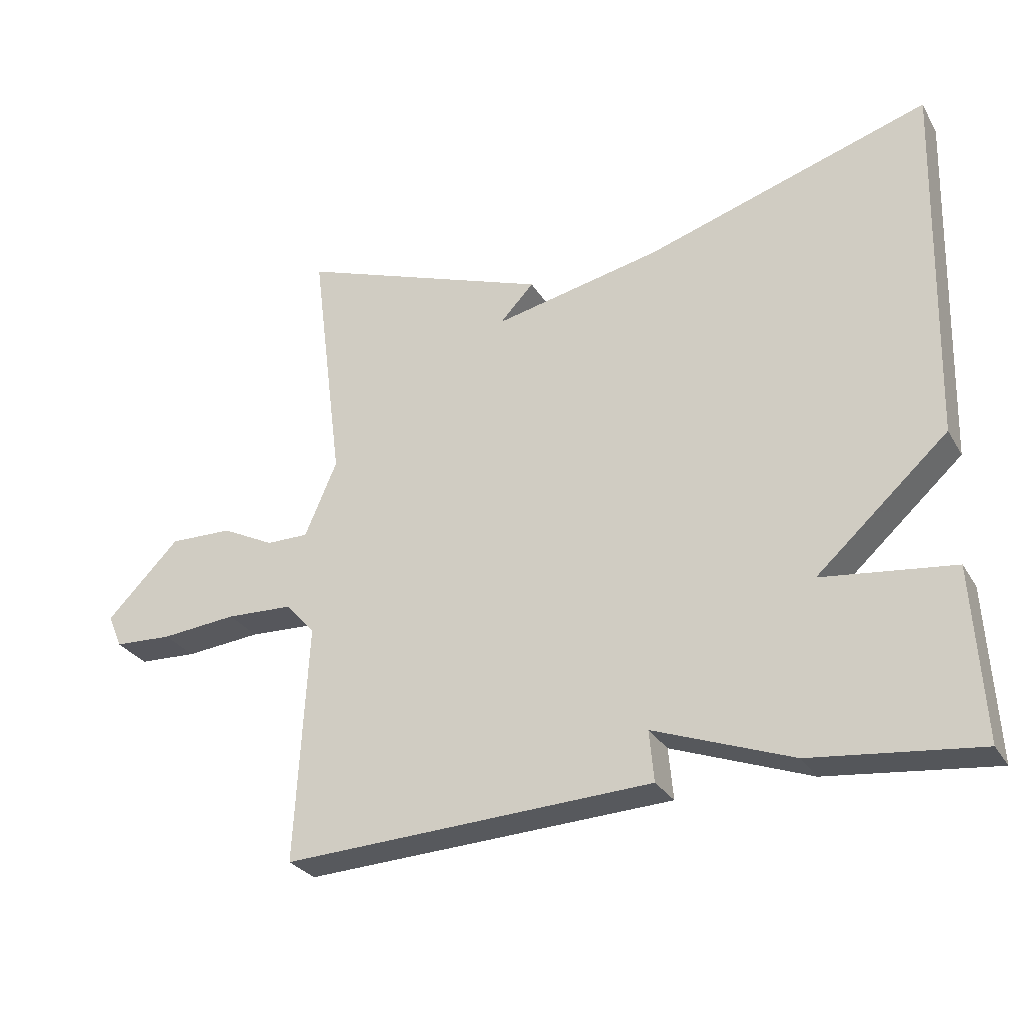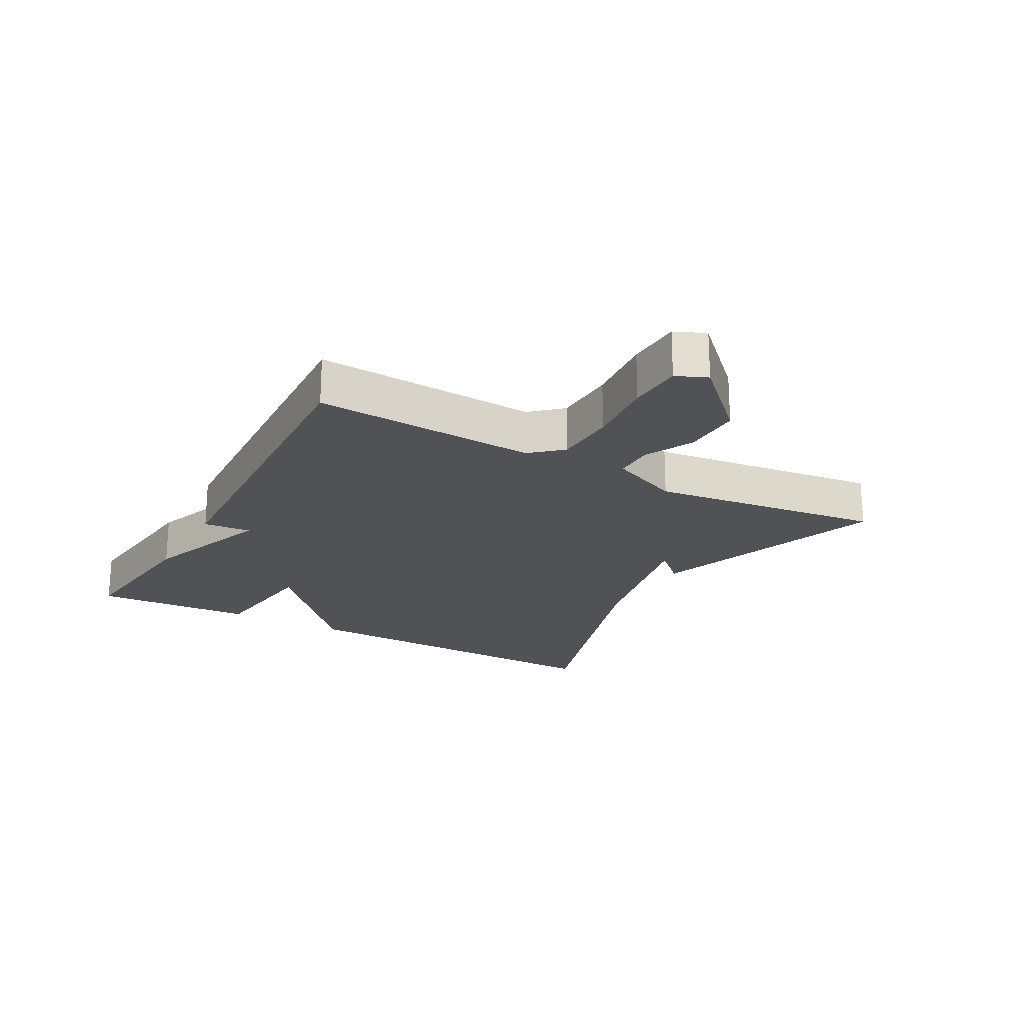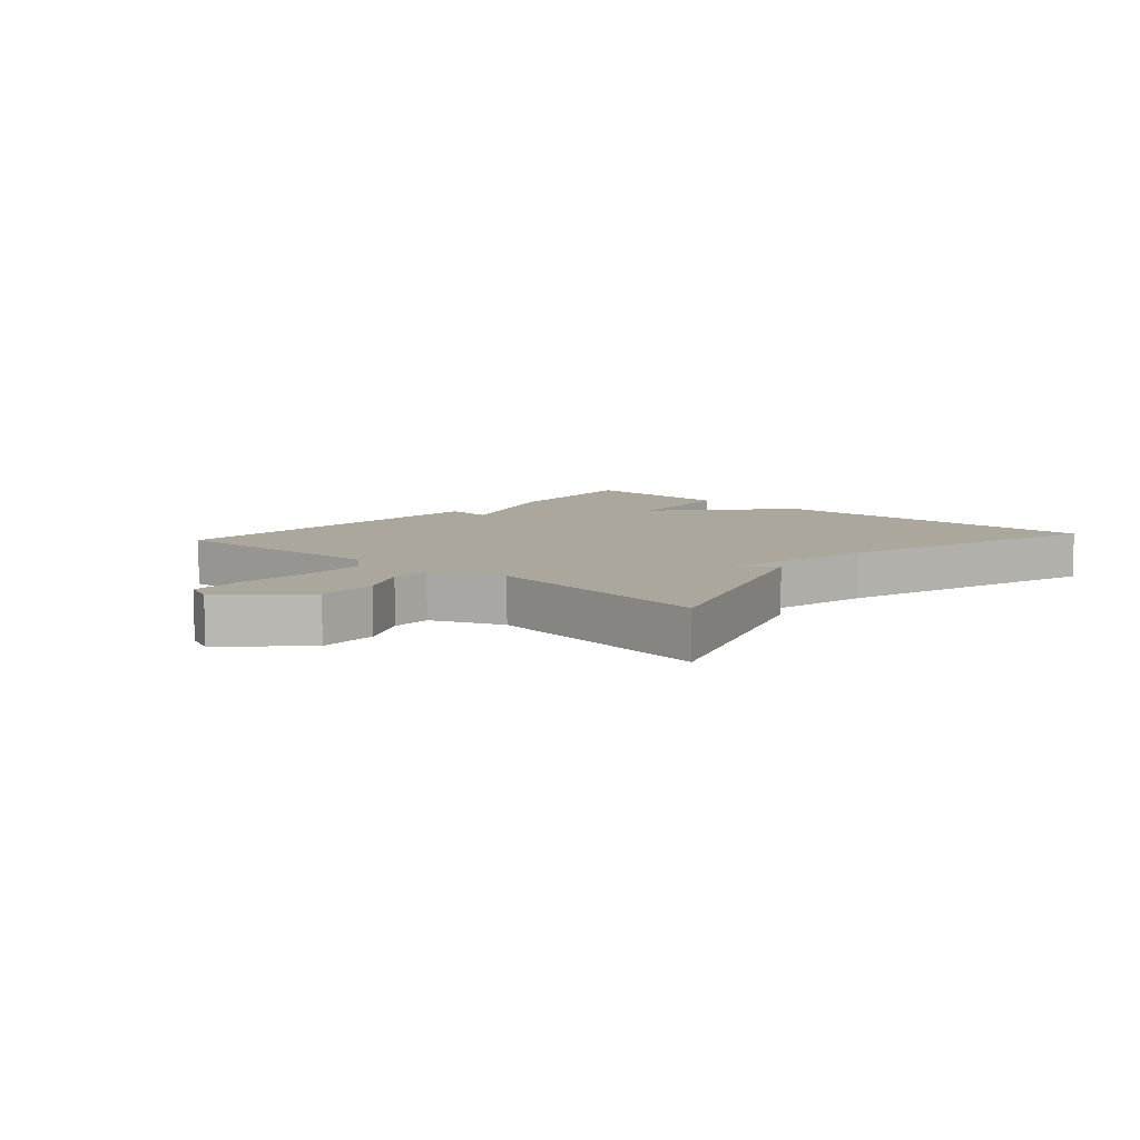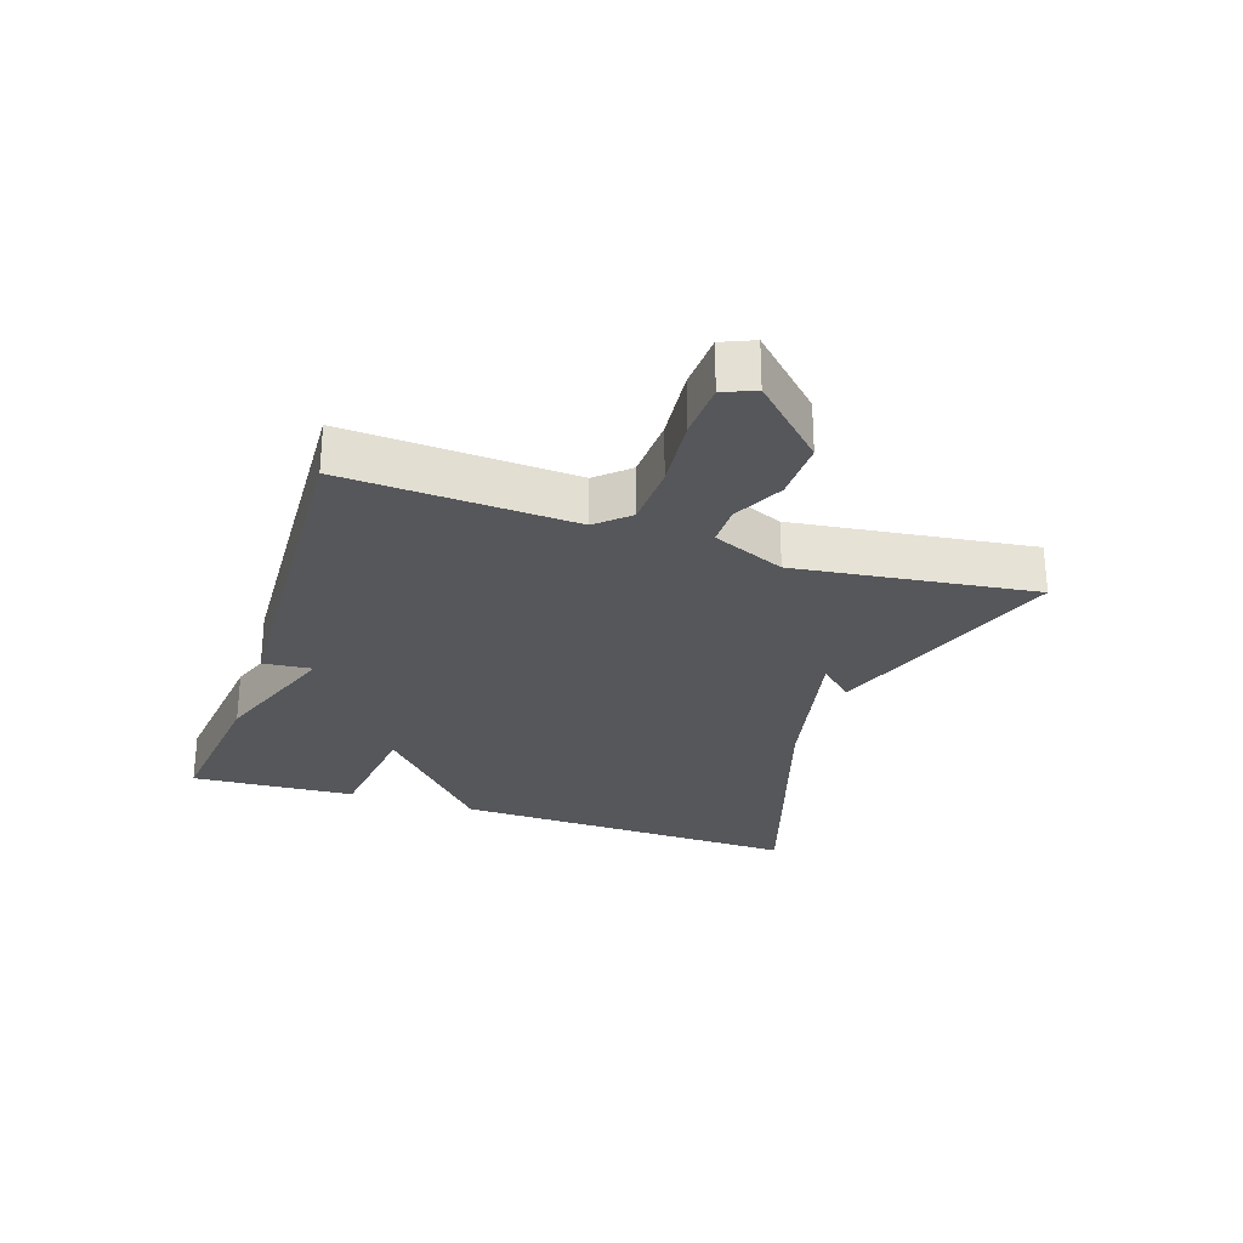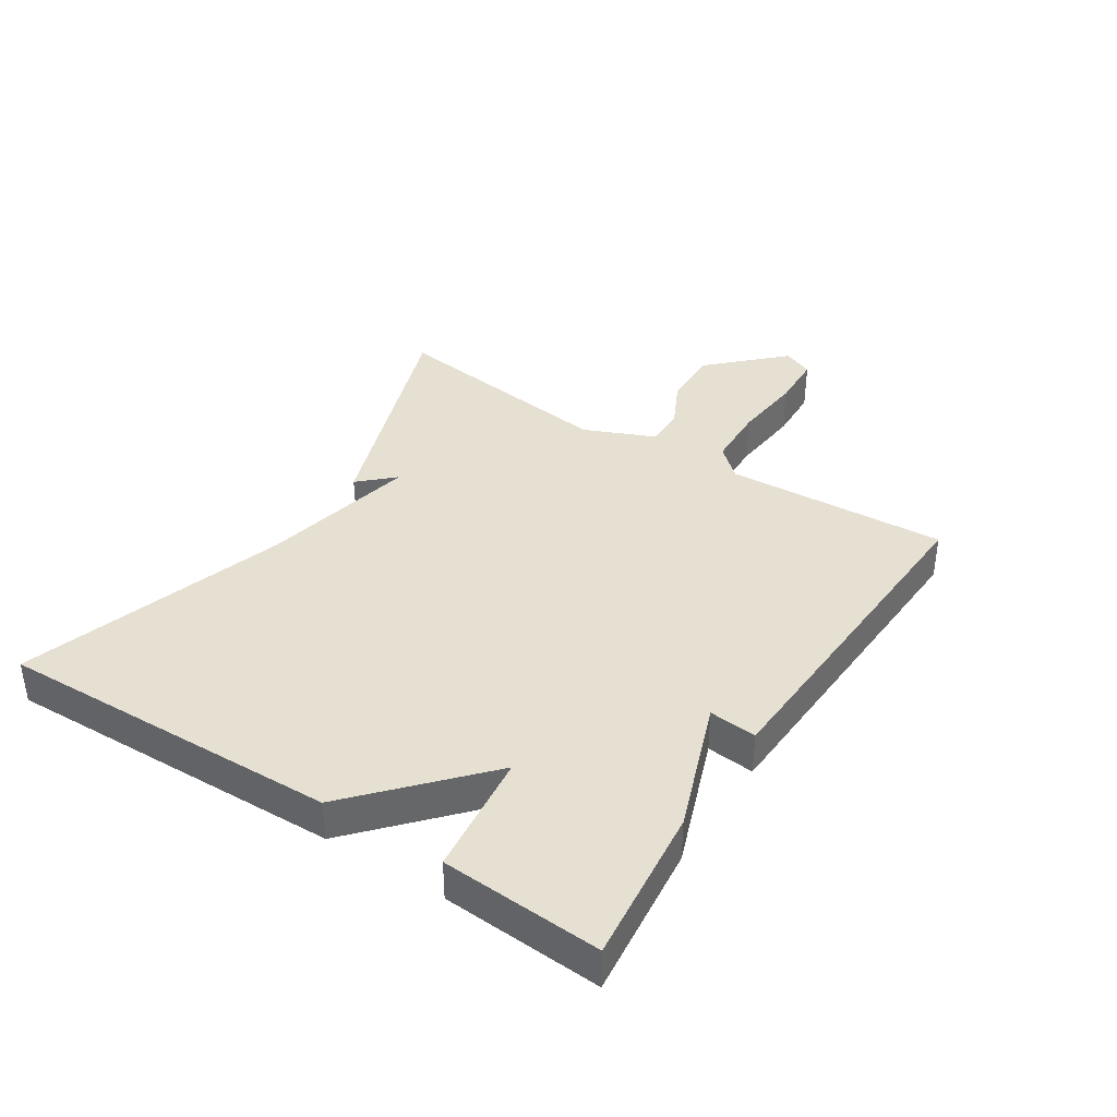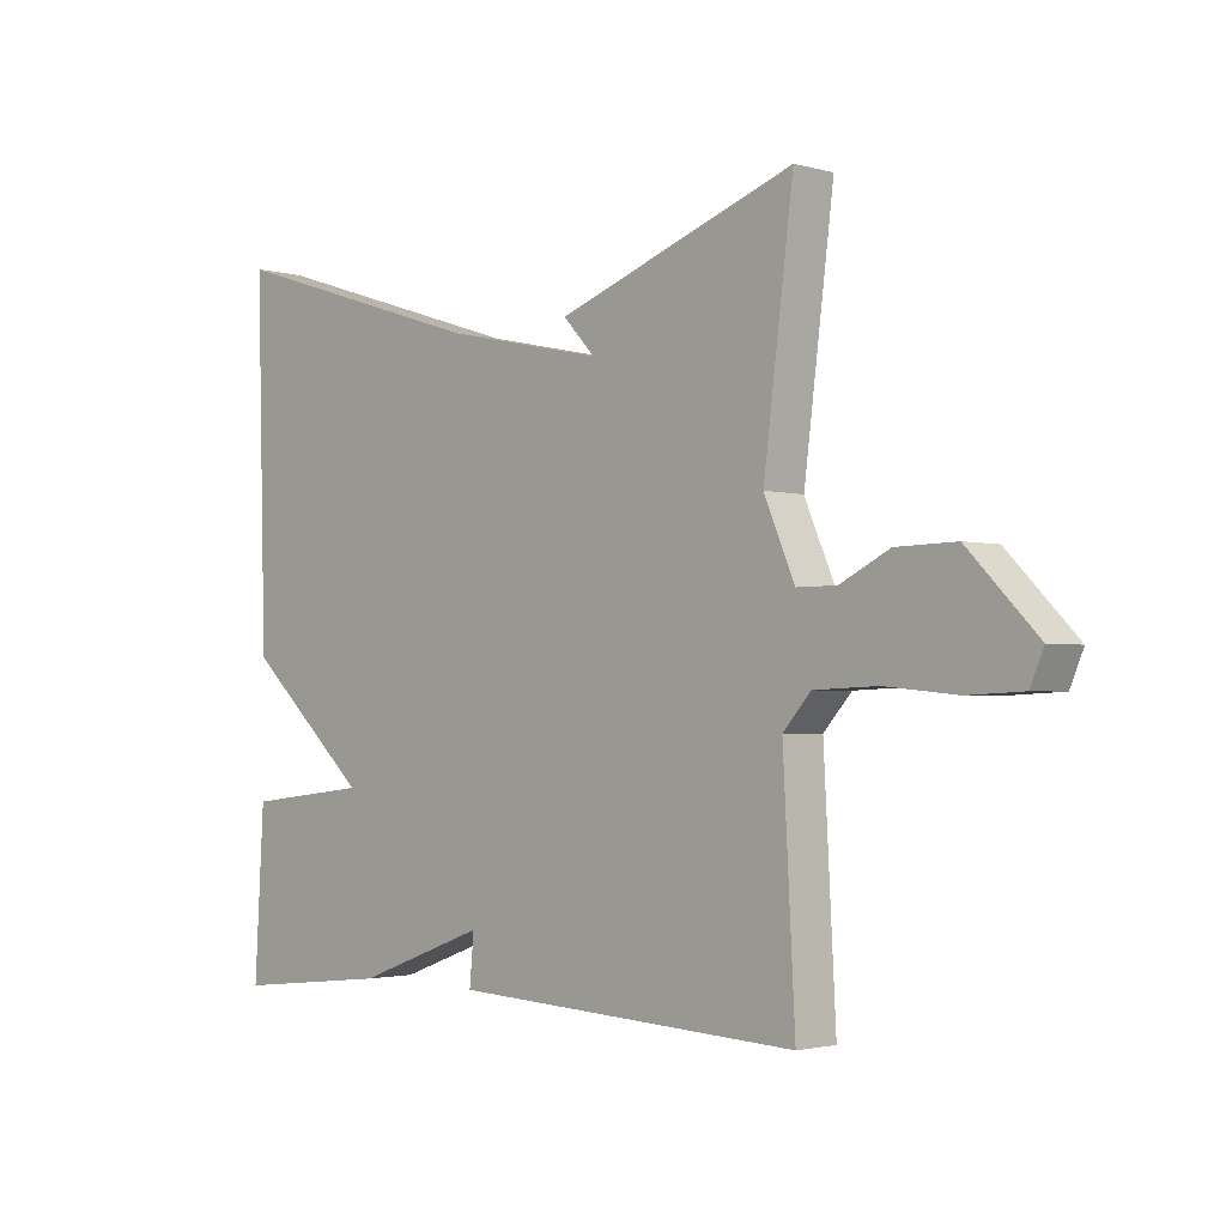
<metadata>
{"format":"obj","ext":"obj","renderer":"f3d","projection":"perspective","resolution":1024,"background":"white","views":[{"elev":-28.5,"azim":25.0,"up":"+Z"},{"elev":-21.3,"azim":-118.9,"up":"+Y"},{"elev":8.3,"azim":-48.3,"up":"+Y"},{"elev":-27.2,"azim":-108.3,"up":"+Y"},{"elev":38.3,"azim":122.9,"up":"+Y"},{"elev":-2.2,"azim":-134.5,"up":"+Z"}]}
</metadata>
<code>
v -0.5 0.07 -0.5
v -0.481 0.07 -0.146
v -0.525 0.07 -0.097
v -0.624 0.07 -0.093
v -0.737 0.07 -0.104
v -0.824 0.07 -0.1
v -0.845 0.07 -0.051
v -0.736 0.07 0.06
v -0.642 0.07 0.058
v -0.564 0.07 0.019
v -0.501 0.07 0.019
v -0.453 0.07 0.131
v -0.5 0.07 0.5
v -0.123 0.07 0.366
v -0.174 0.07 0.312
v 0.077 0.07 0.366
v 0.5 0.07 0.5
v 0.485 0.07 -0.045
v 0.289 0.07 -0.222
v 0.485 0.07 -0.245
v 0.5 0.07 -0.5
v 0.251 0.07 -0.473
v 0.044 0.07 -0.397
v 0.051 0.07 -0.473
v -0.5 0 -0.5
v -0.481 0 -0.146
v -0.525 0 -0.097
v -0.624 0 -0.093
v -0.737 0 -0.104
v -0.824 0 -0.1
v -0.845 0 -0.051
v -0.736 0 0.06
v -0.642 0 0.058
v -0.564 0 0.019
v -0.501 0 0.019
v -0.453 0 0.131
v -0.5 0 0.5
v -0.123 0 0.366
v -0.174 0 0.312
v 0.077 0 0.366
v 0.5 0 0.5
v 0.485 0 -0.045
v 0.289 0 -0.222
v 0.485 0 -0.245
v 0.5 0 -0.5
v 0.251 0 -0.473
v 0.044 0 -0.397
v 0.051 0 -0.473
f 23 24 1 2
f 22 23 2
f 21 22 2
f 20 21 2
f 19 20 2
f 19 2 3
f 18 19 3
f 17 18 3
f 16 17 3
f 15 16 3 4
f 12 13 14 15
f 11 12 15
f 11 15 4
f 5 6 7
f 4 5 7
f 11 4 7
f 10 11 7
f 7 8 9 10
f 26 25 48 47
f 26 47 46
f 26 46 45
f 26 45 44
f 26 44 43
f 27 26 43
f 27 43 42
f 27 42 41
f 27 41 40
f 28 27 40 39
f 39 38 37 36
f 39 36 35
f 28 39 35
f 31 30 29
f 31 29 28
f 31 28 35
f 31 35 34
f 34 33 32 31
f 1 25 26 2
f 2 26 27 3
f 3 27 28 4
f 4 28 29 5
f 5 29 30 6
f 6 30 31 7
f 7 31 32 8
f 8 32 33 9
f 9 33 34 10
f 10 34 35 11
f 11 35 36 12
f 12 36 37 13
f 13 37 38 14
f 14 38 39 15
f 15 39 40 16
f 16 40 41 17
f 17 41 42 18
f 18 42 43 19
f 19 43 44 20
f 20 44 45 21
f 21 45 46 22
f 22 46 47 23
f 23 47 48 24
f 24 48 25 1

</code>
